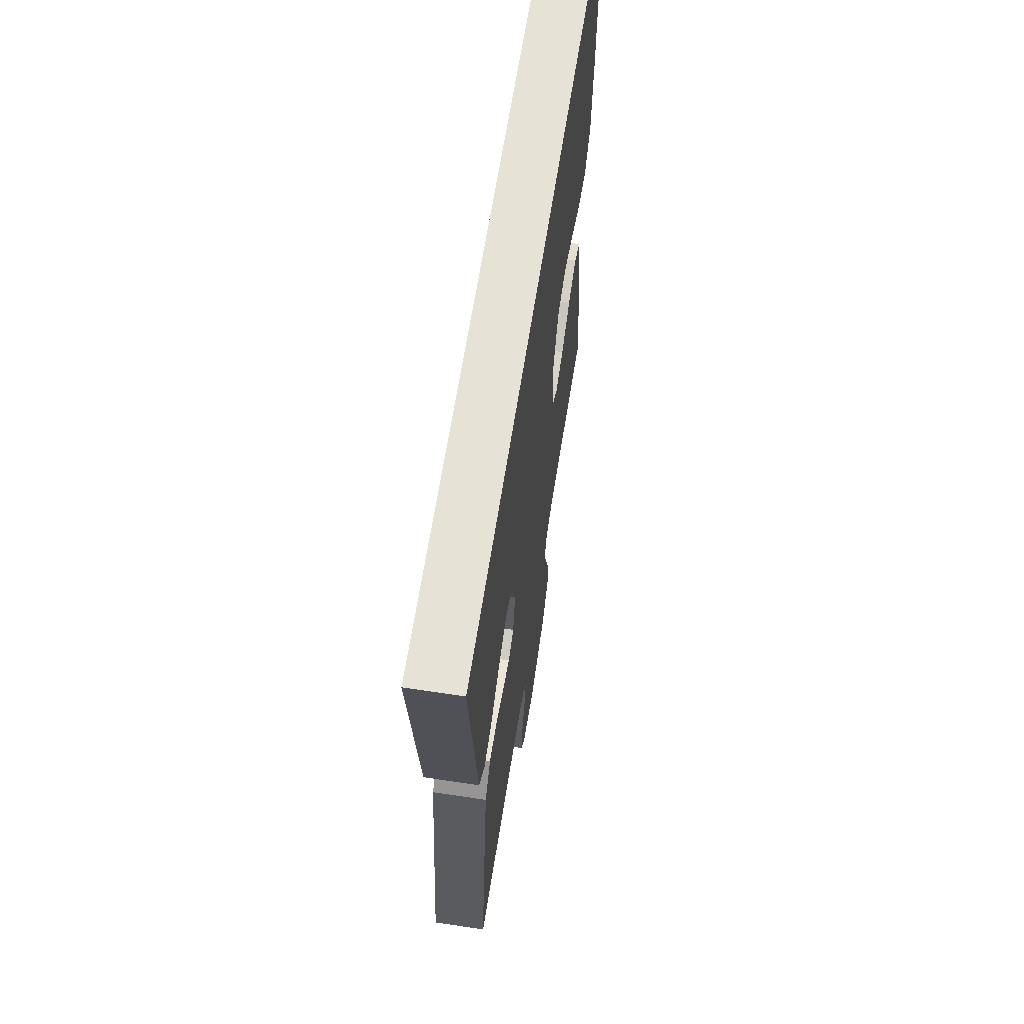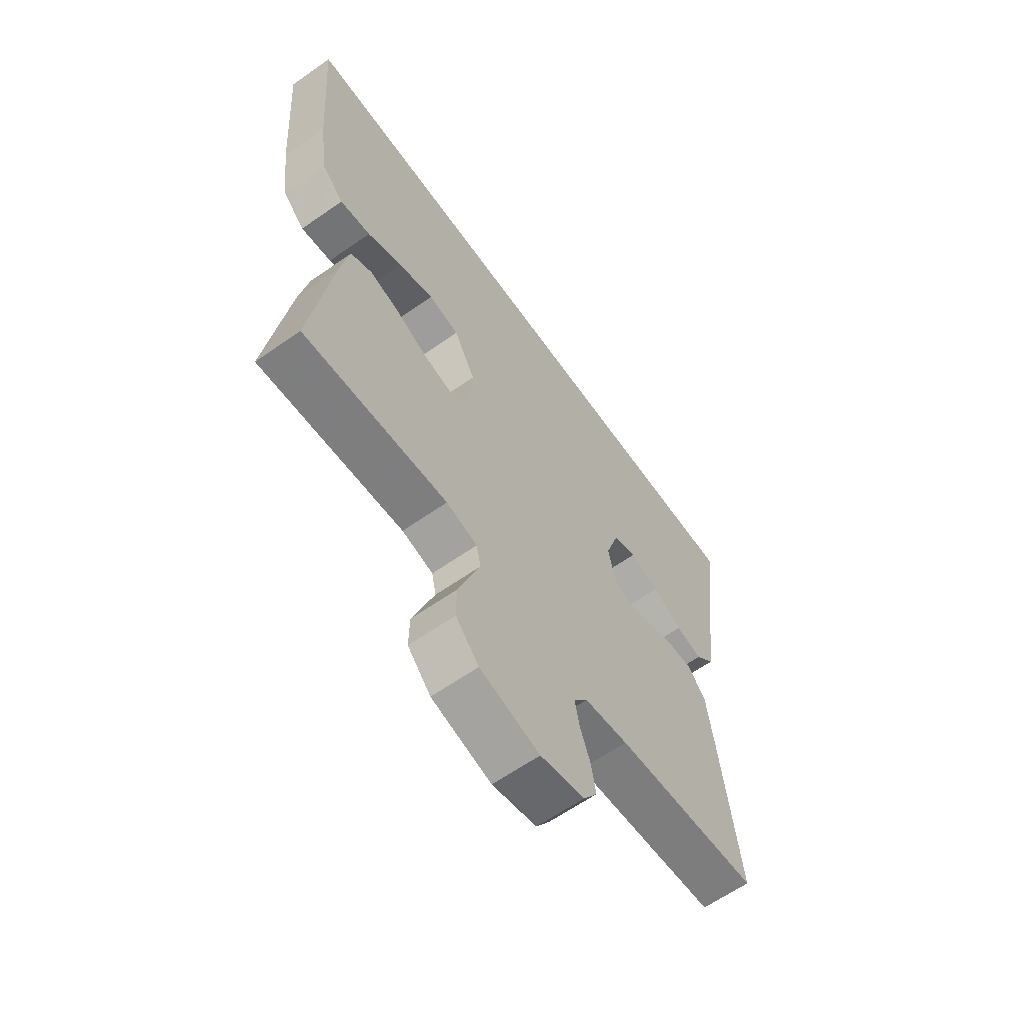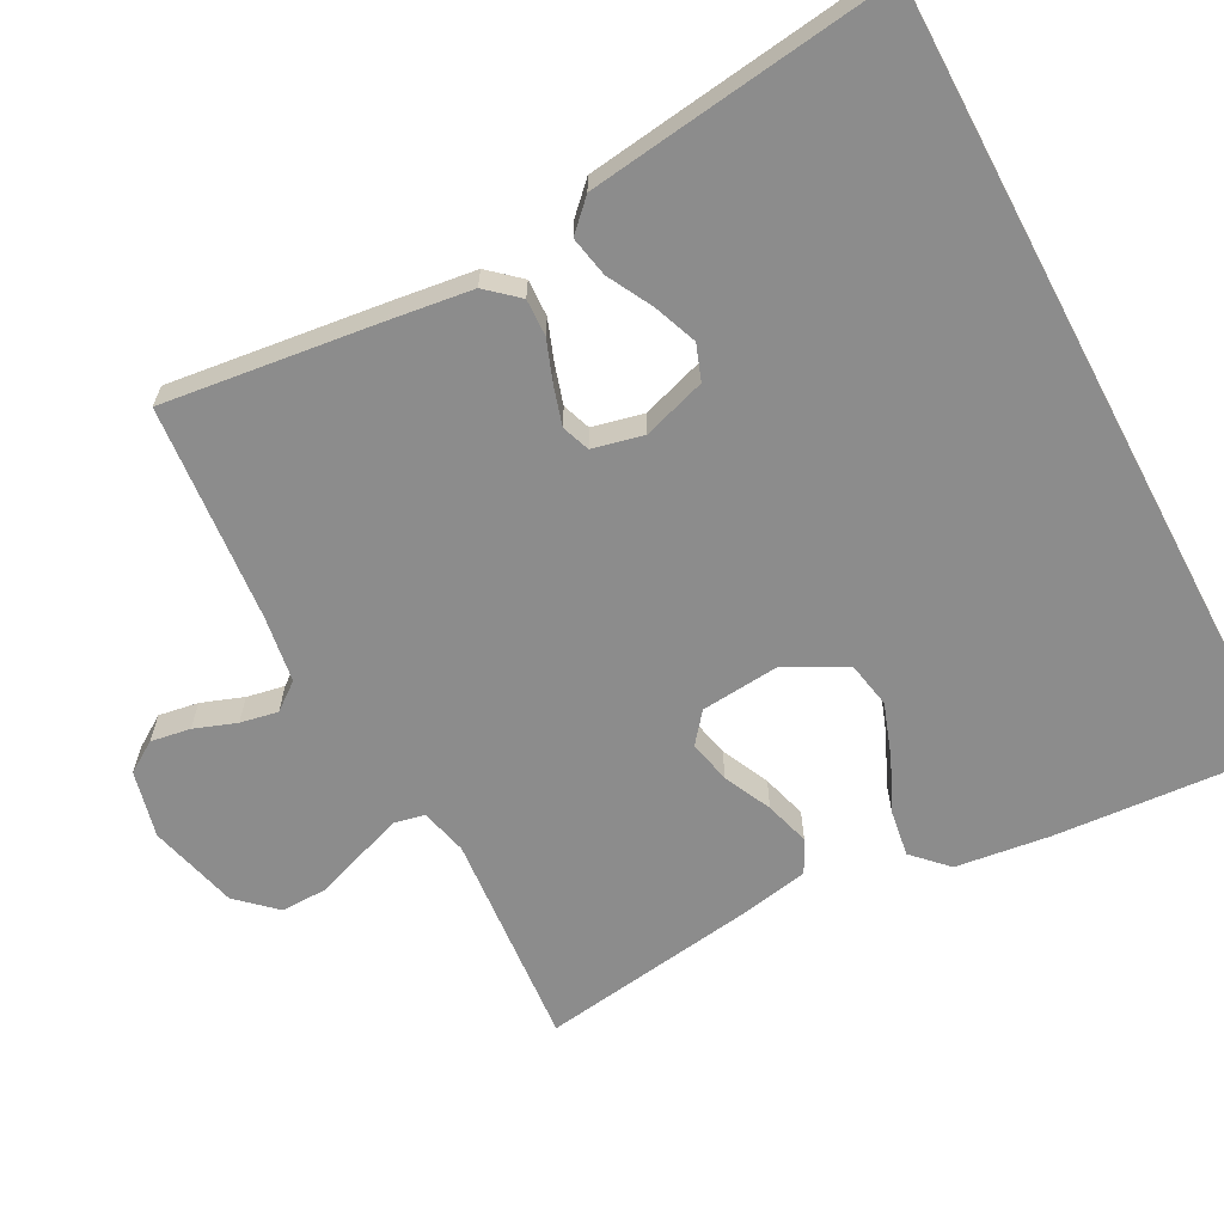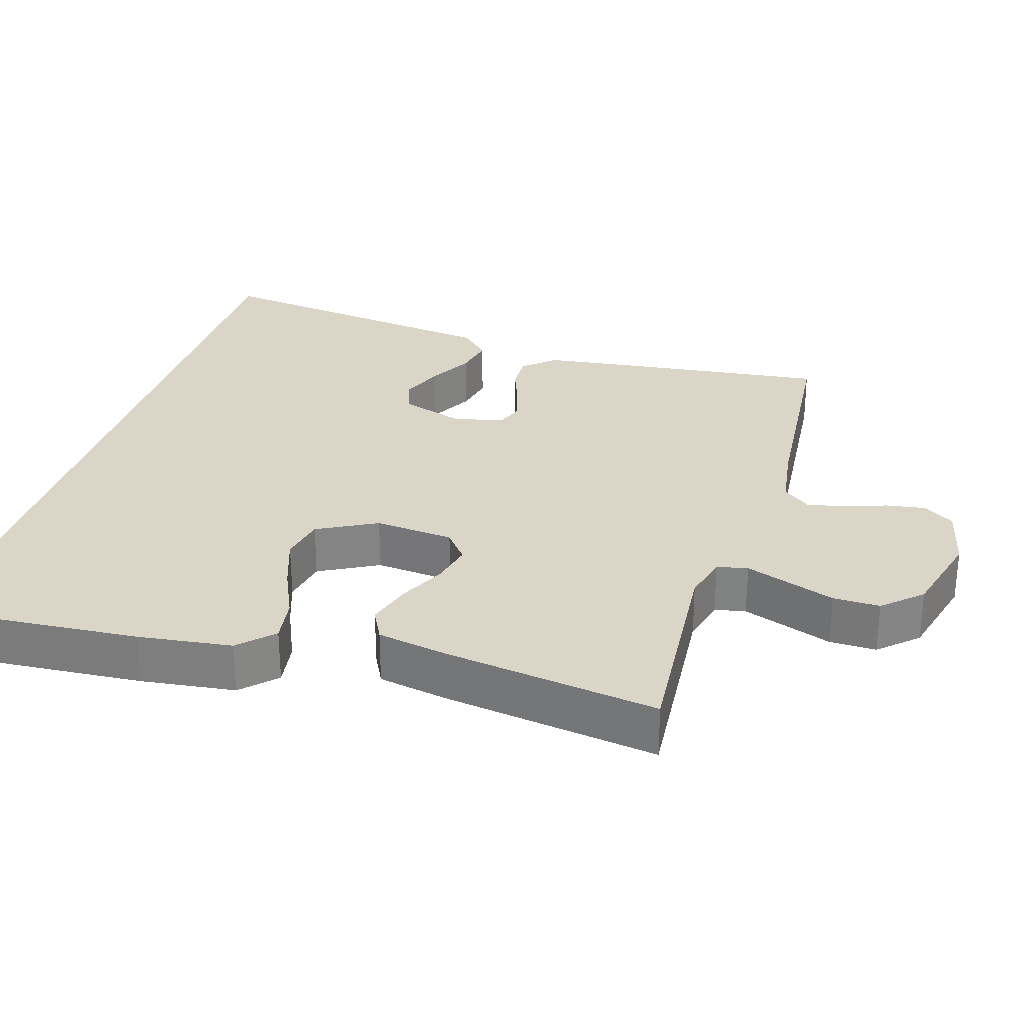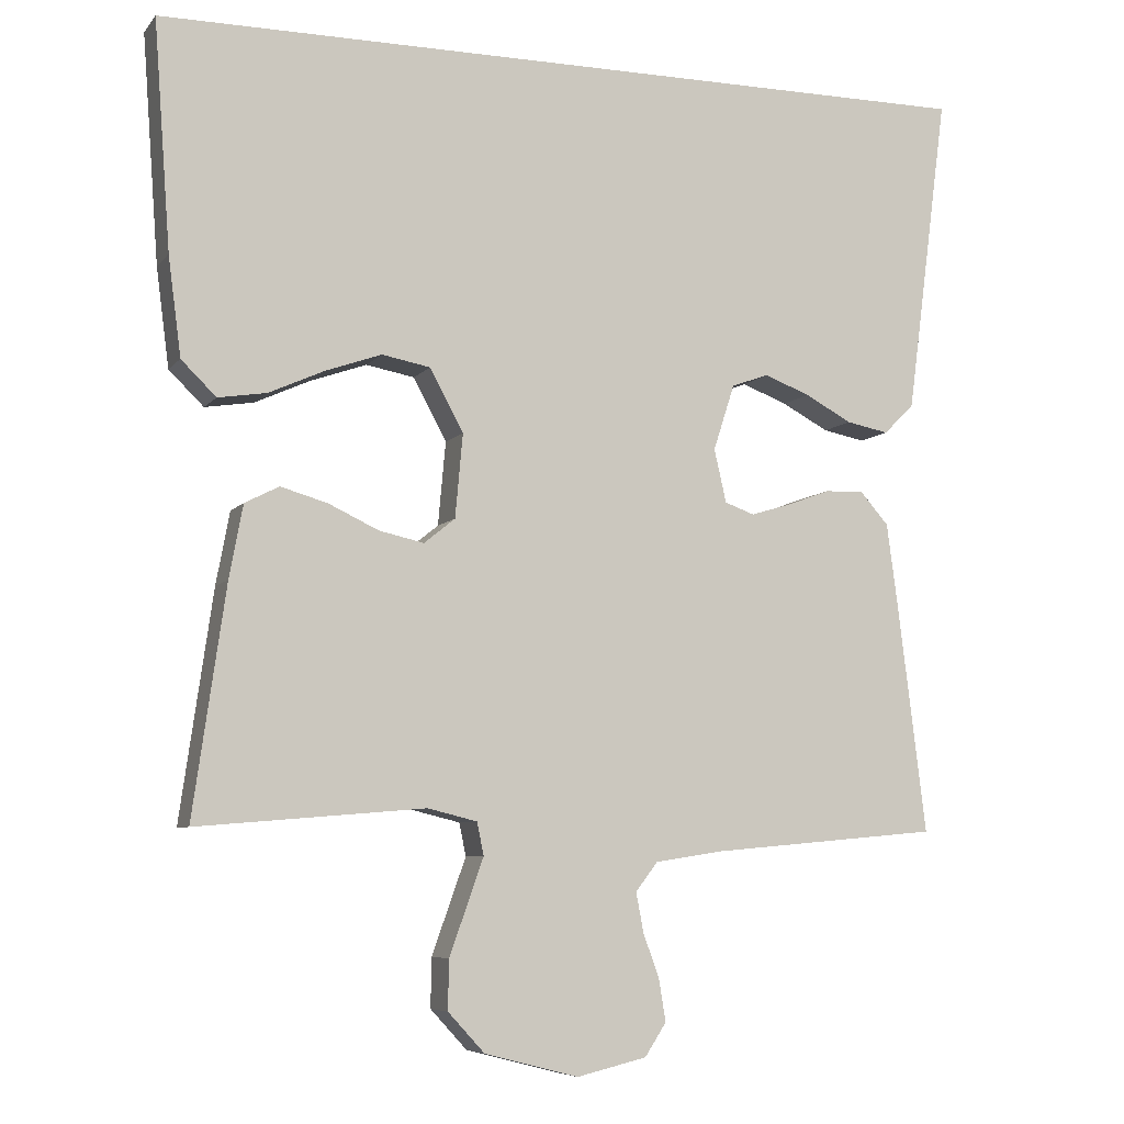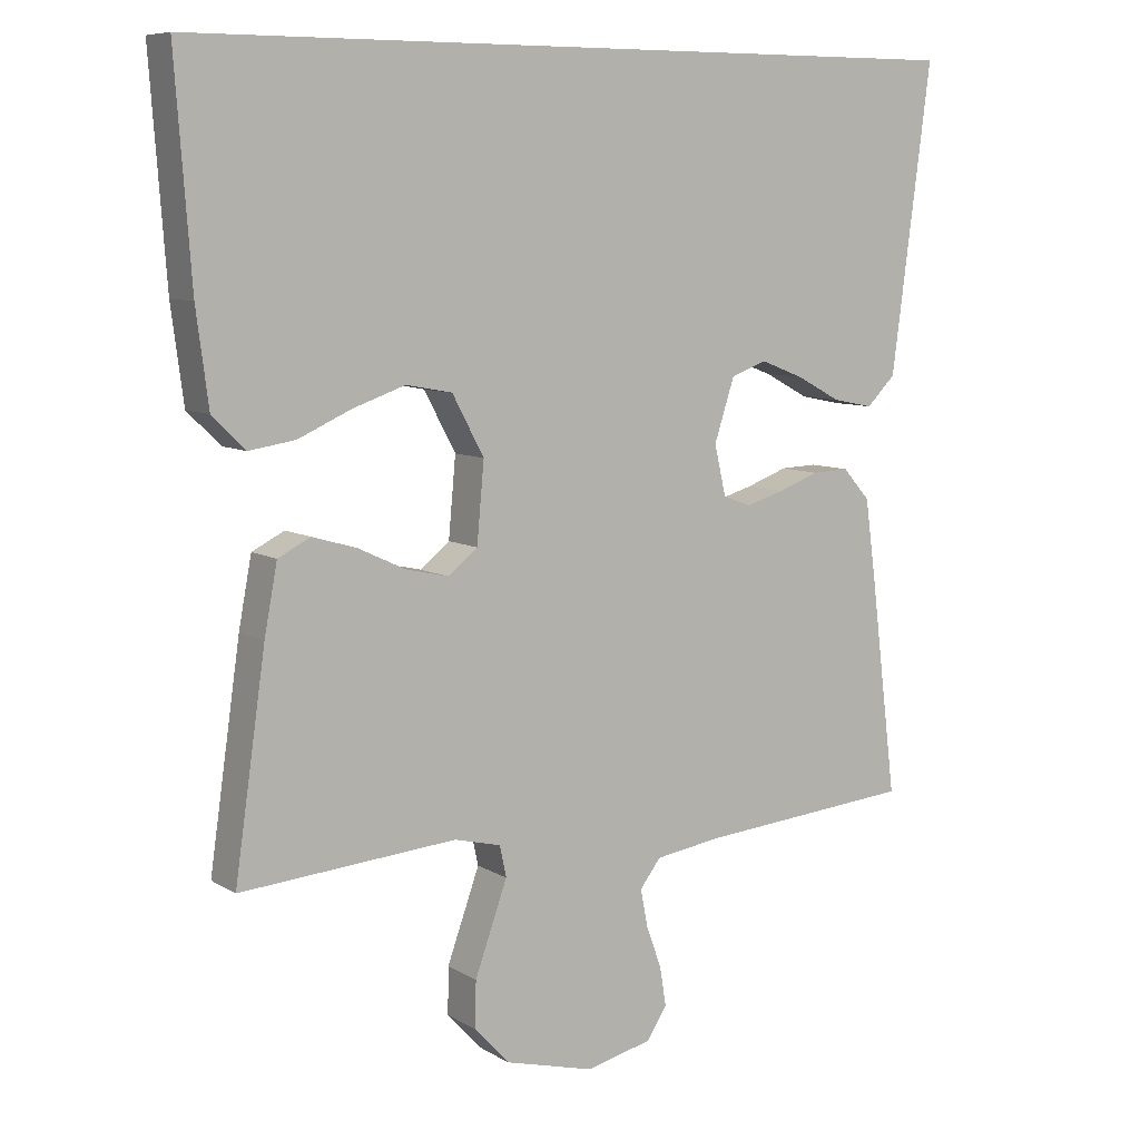
<metadata>
{"format":"obj","ext":"obj","renderer":"f3d","projection":"perspective","resolution":1024,"background":"white","views":[{"elev":63.2,"azim":-81.3,"up":"+Z"},{"elev":-63.0,"azim":125.3,"up":"+Z"},{"elev":-64.2,"azim":-62.0,"up":"+Y"},{"elev":29.0,"azim":107.1,"up":"+Y"},{"elev":-6.9,"azim":159.2,"up":"+Z"},{"elev":8.1,"azim":147.5,"up":"+Z"}]}
</metadata>
<code>
v -0.544 0.07 0.5
v 0.56 0.07 0.5
v 0.538 0.07 0.2
v 0.521 0.07 0.07
v 0.475 0.07 0.025
v 0.411 0.07 0.035
v 0.338 0.07 0.068
v 0.264 0.07 0.094
v 0.2 0.07 0.082
v 0.156 0.07 0
v 0.166 0.07 -0.11
v 0.207 0.07 -0.143
v 0.266 0.07 -0.13
v 0.332 0.07 -0.099
v 0.394 0.07 -0.081
v 0.439 0.07 -0.104
v 0.457 0.07 -0.2
v 0.5 0.07 -0.5
v 0.2 0.07 -0.475
v 0.135 0.07 -0.491
v 0.126 0.07 -0.534
v 0.147 0.07 -0.593
v 0.171 0.07 -0.66
v 0.172 0.07 -0.725
v 0.124 0.07 -0.777
v 0 0.07 -0.809
v -0.092 0.07 -0.787
v -0.12 0.07 -0.744
v -0.111 0.07 -0.689
v -0.09 0.07 -0.631
v -0.08 0.07 -0.579
v -0.109 0.07 -0.541
v -0.2 0.07 -0.527
v -0.5 0.07 -0.5
v -0.463 0.07 -0.2
v -0.448 0.07 -0.088
v -0.41 0.07 -0.045
v -0.359 0.07 -0.047
v -0.302 0.07 -0.068
v -0.249 0.07 -0.084
v -0.21 0.07 -0.07
v -0.194 0.07 0
v -0.222 0.07 0.087
v -0.271 0.07 0.105
v -0.331 0.07 0.082
v -0.393 0.07 0.049
v -0.449 0.07 0.038
v -0.489 0.07 0.078
v -0.505 0.07 0.2
v -0.544 0 0.5
v 0.56 0 0.5
v 0.538 0 0.2
v 0.521 0 0.07
v 0.475 0 0.025
v 0.411 0 0.035
v 0.338 0 0.068
v 0.264 0 0.094
v 0.2 0 0.082
v 0.156 0 0
v 0.166 0 -0.11
v 0.207 0 -0.143
v 0.266 0 -0.13
v 0.332 0 -0.099
v 0.394 0 -0.081
v 0.439 0 -0.104
v 0.457 0 -0.2
v 0.5 0 -0.5
v 0.2 0 -0.475
v 0.135 0 -0.491
v 0.126 0 -0.534
v 0.147 0 -0.593
v 0.171 0 -0.66
v 0.172 0 -0.725
v 0.124 0 -0.777
v 0 0 -0.809
v -0.092 0 -0.787
v -0.12 0 -0.744
v -0.111 0 -0.689
v -0.09 0 -0.631
v -0.08 0 -0.579
v -0.109 0 -0.541
v -0.2 0 -0.527
v -0.5 0 -0.5
v -0.463 0 -0.2
v -0.448 0 -0.088
v -0.41 0 -0.045
v -0.359 0 -0.047
v -0.302 0 -0.068
v -0.249 0 -0.084
v -0.21 0 -0.07
v -0.194 0 0
v -0.222 0 0.087
v -0.271 0 0.105
v -0.331 0 0.082
v -0.393 0 0.049
v -0.449 0 0.038
v -0.489 0 0.078
v -0.505 0 0.2
f 48 49 1
f 47 48 1
f 46 47 1
f 45 46 1
f 44 45 1 2
f 43 44 2 3
f 42 43 3
f 37 38 39
f 36 37 39
f 35 36 39
f 34 35 39
f 33 34 39
f 32 33 39 40
f 31 32 40 41
f 28 29 30
f 27 28 30
f 26 27 30
f 25 26 30
f 24 25 30
f 23 24 30
f 22 23 30
f 21 22 30 31
f 31 41 42
f 21 31 42
f 20 21 42
f 17 18 19
f 16 17 19
f 15 16 19
f 14 15 19
f 13 14 19
f 12 13 19 20
f 5 6 7
f 4 5 7
f 3 4 7
f 3 7 8
f 11 12 20 42
f 10 11 42
f 9 10 42
f 9 42 3
f 3 8 9
f 50 98 97
f 50 97 96
f 50 96 95
f 50 95 94
f 51 50 94 93
f 52 51 93 92
f 52 92 91
f 88 87 86
f 88 86 85
f 88 85 84
f 88 84 83
f 88 83 82
f 89 88 82 81
f 90 89 81 80
f 79 78 77
f 79 77 76
f 79 76 75
f 79 75 74
f 79 74 73
f 79 73 72
f 79 72 71
f 80 79 71 70
f 91 90 80
f 91 80 70
f 91 70 69
f 68 67 66
f 68 66 65
f 68 65 64
f 68 64 63
f 68 63 62
f 69 68 62 61
f 56 55 54
f 56 54 53
f 56 53 52
f 57 56 52
f 91 69 61 60
f 91 60 59
f 91 59 58
f 52 91 58
f 58 57 52
f 1 50 51 2
f 2 51 52 3
f 3 52 53 4
f 4 53 54 5
f 5 54 55 6
f 6 55 56 7
f 7 56 57 8
f 8 57 58 9
f 9 58 59 10
f 10 59 60 11
f 11 60 61 12
f 12 61 62 13
f 13 62 63 14
f 14 63 64 15
f 15 64 65 16
f 16 65 66 17
f 17 66 67 18
f 18 67 68 19
f 19 68 69 20
f 20 69 70 21
f 21 70 71 22
f 22 71 72 23
f 23 72 73 24
f 24 73 74 25
f 25 74 75 26
f 26 75 76 27
f 27 76 77 28
f 28 77 78 29
f 29 78 79 30
f 30 79 80 31
f 31 80 81 32
f 32 81 82 33
f 33 82 83 34
f 34 83 84 35
f 35 84 85 36
f 36 85 86 37
f 37 86 87 38
f 38 87 88 39
f 39 88 89 40
f 40 89 90 41
f 41 90 91 42
f 42 91 92 43
f 43 92 93 44
f 44 93 94 45
f 45 94 95 46
f 46 95 96 47
f 47 96 97 48
f 48 97 98 49
f 49 98 50 1

</code>
